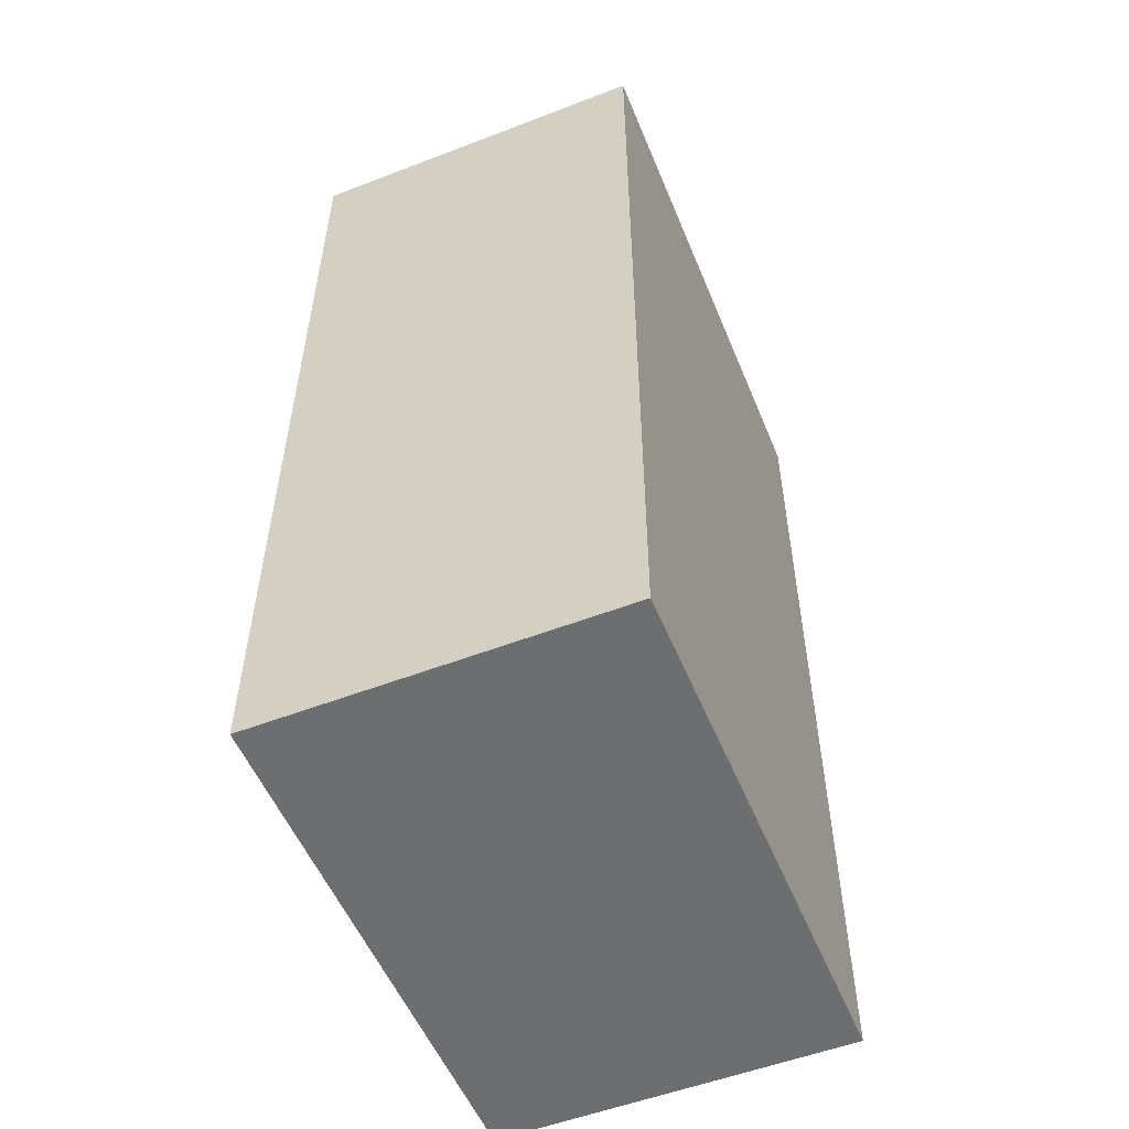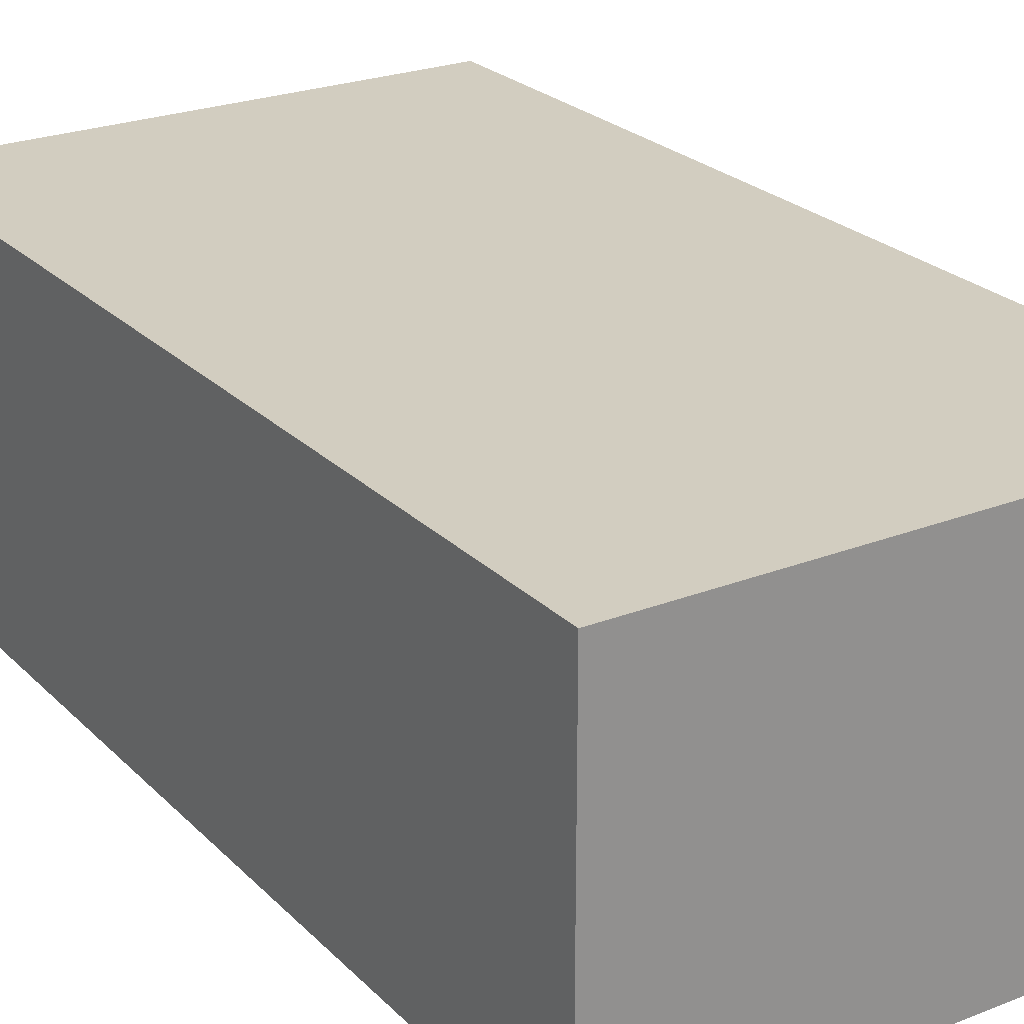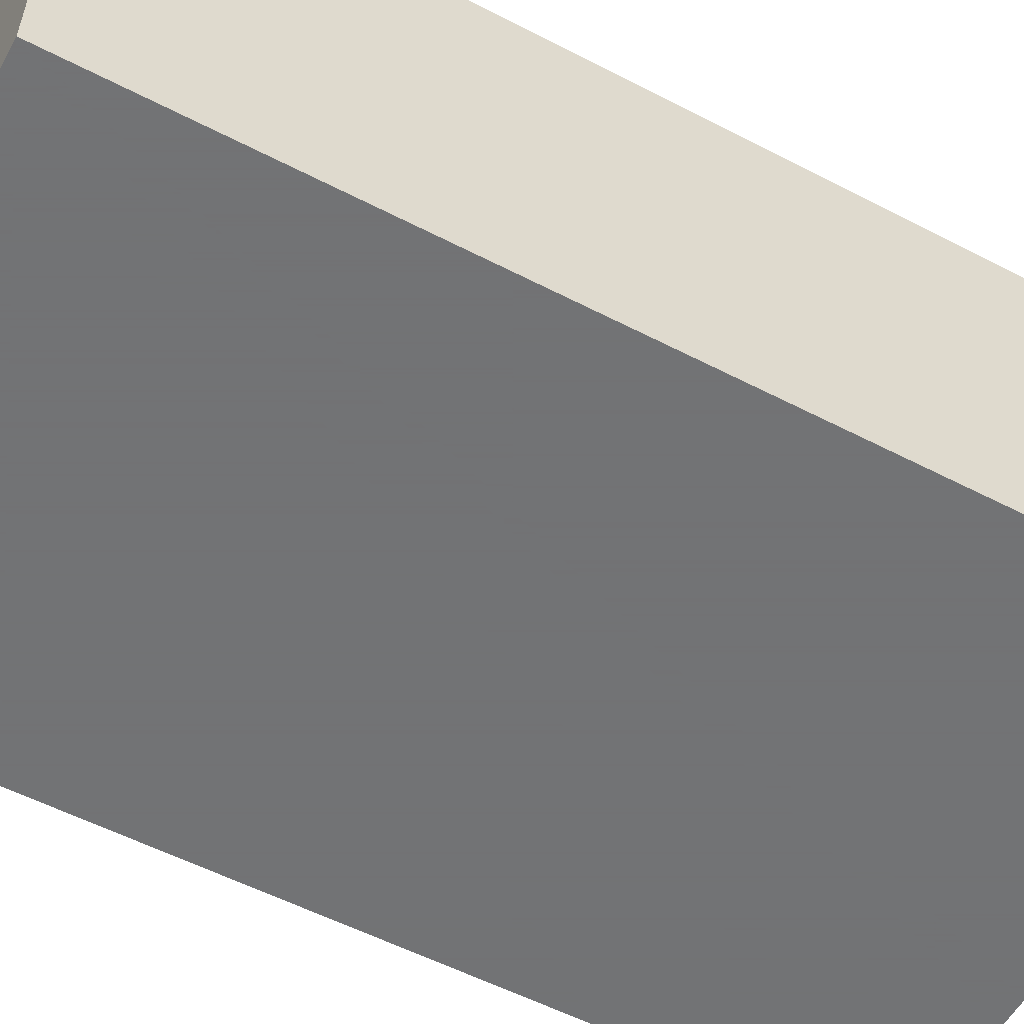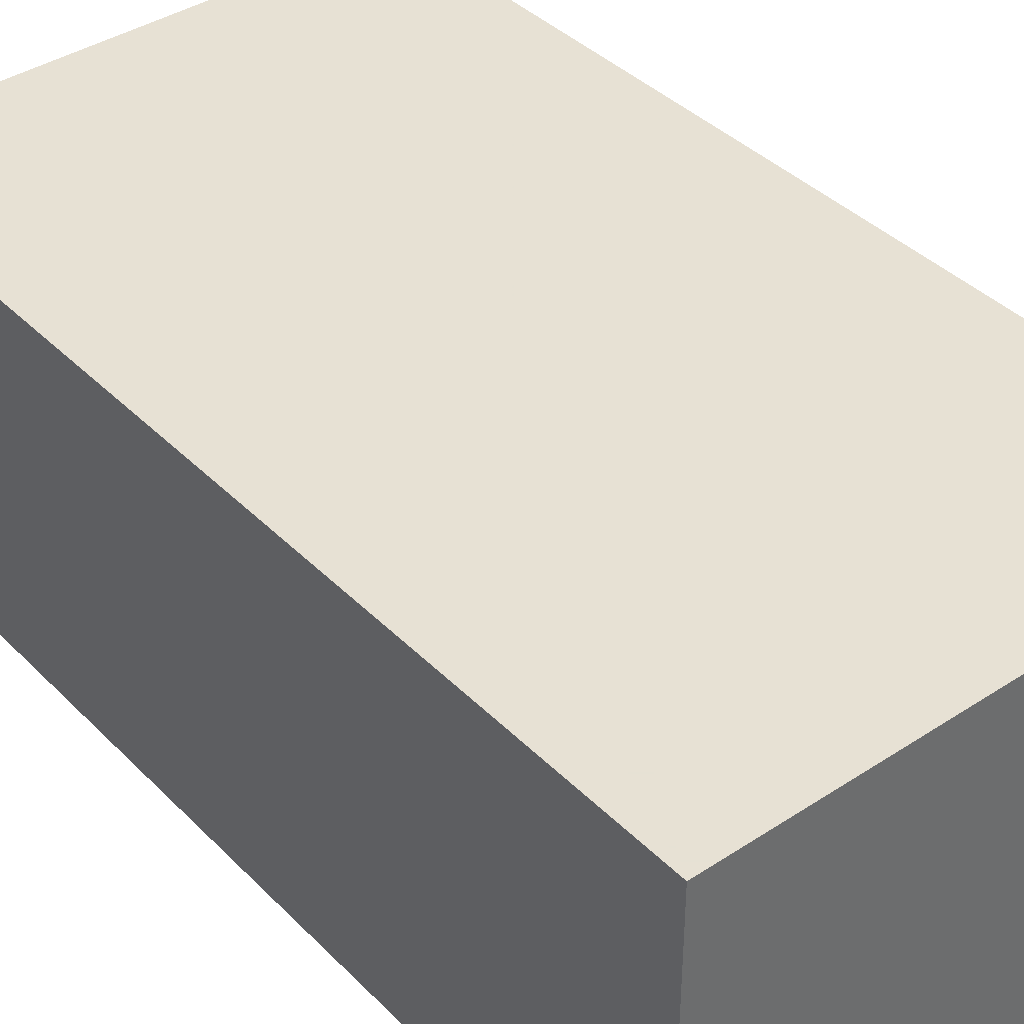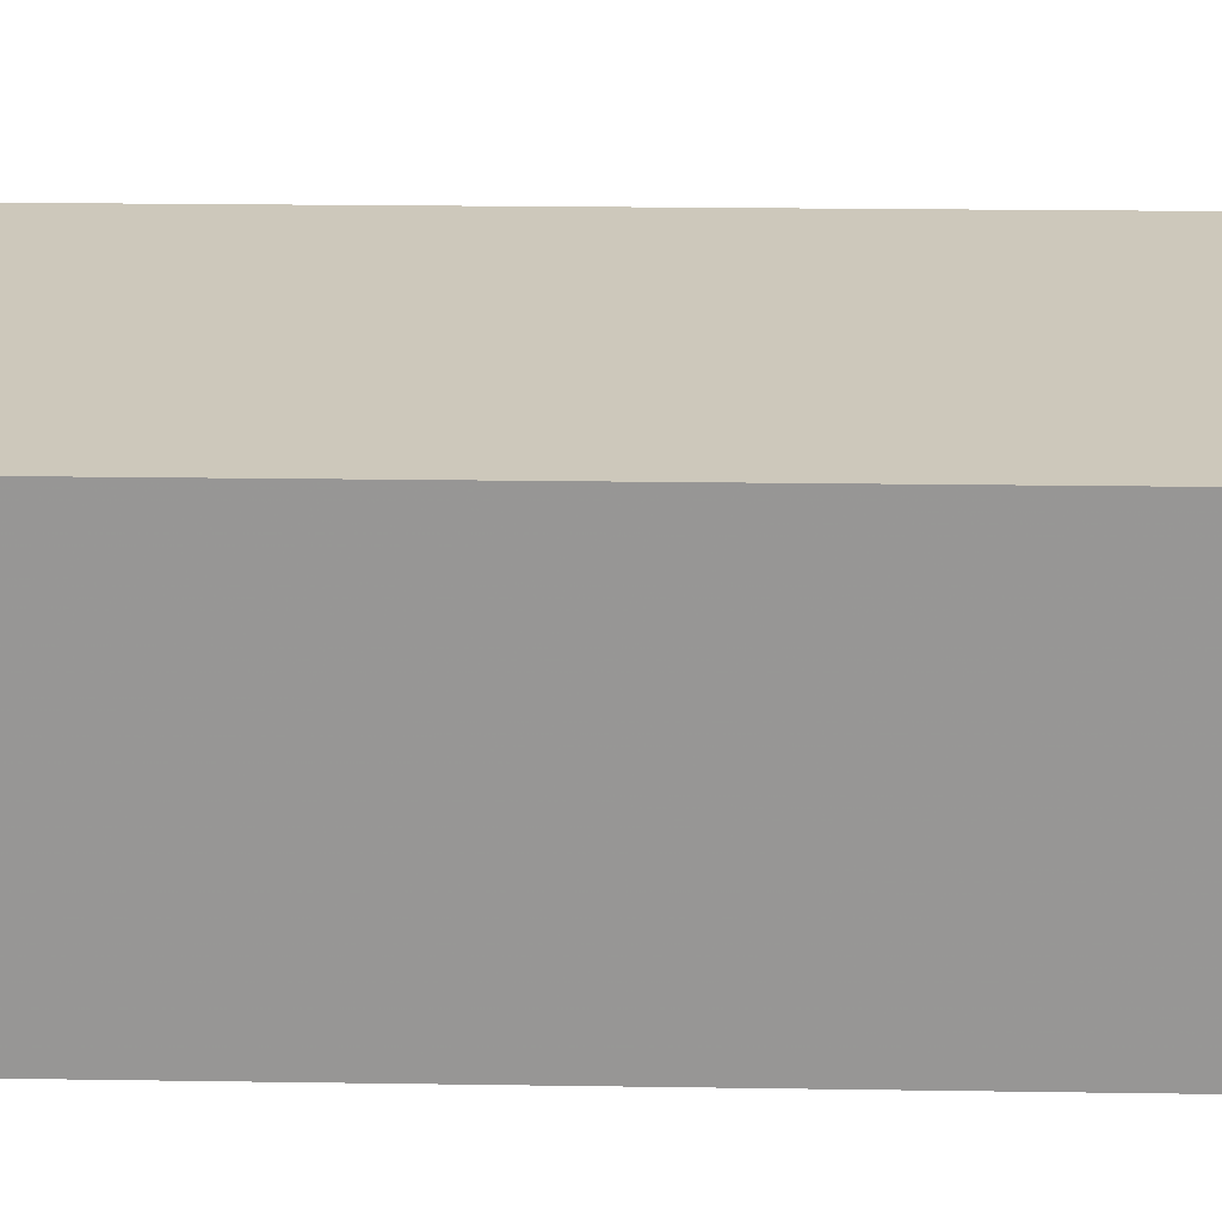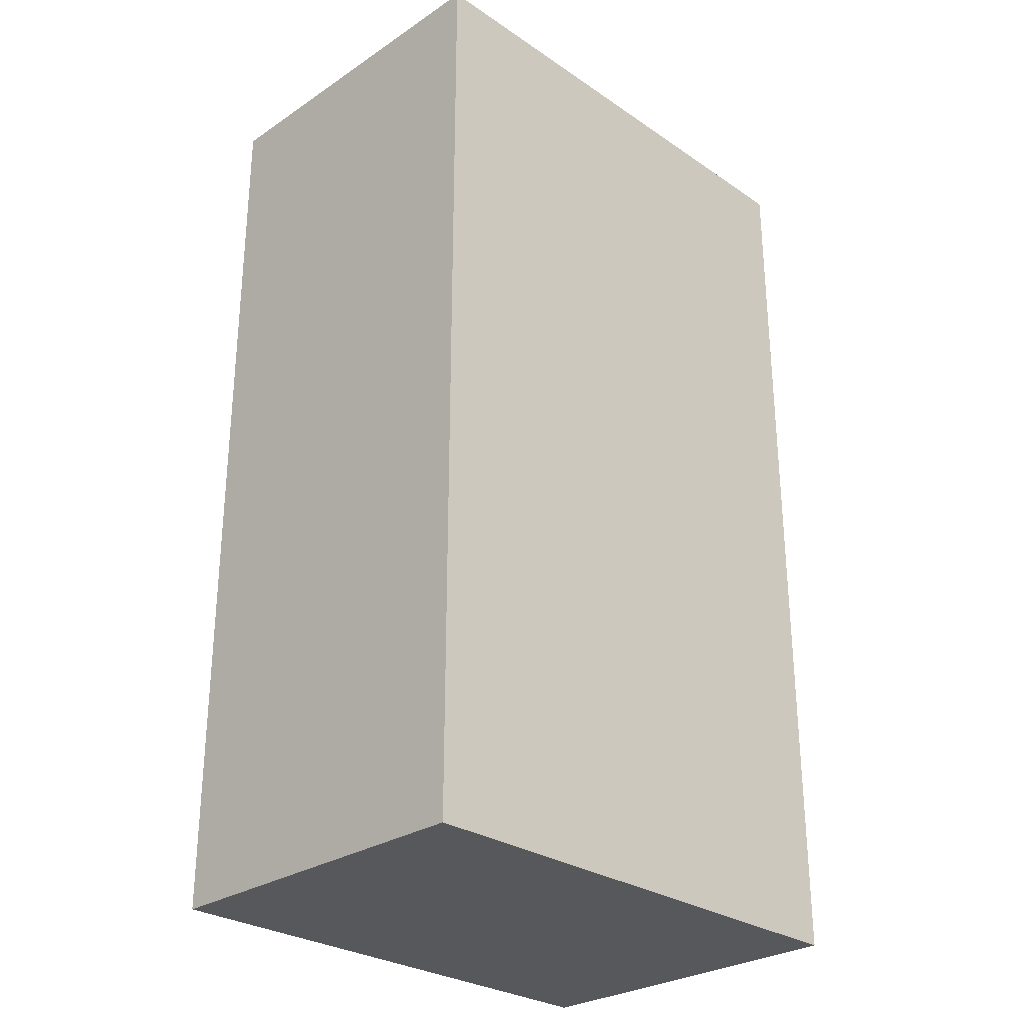
<metadata>
{"format":"obj","ext":"obj","renderer":"f3d","projection":"perspective","resolution":1024,"background":"white","views":[{"elev":-54.2,"azim":-67.8,"up":"+Z"},{"elev":24.4,"azim":147.2,"up":"+Y"},{"elev":-55.7,"azim":-118.6,"up":"+Y"},{"elev":39.4,"azim":-39.2,"up":"+Y"},{"elev":21.8,"azim":91.5,"up":"+Y"},{"elev":-28.5,"azim":-45.2,"up":"+Z"}]}
</metadata>
<code>
o Shape890_1
v -1.258 0.01748 2.264
v -1.258 1.712 2.264
v -1.258 0.01748 -2.264
v -1.258 1.712 -2.264
v 1.258 0.01748 2.264
v 1.258 1.712 2.264
v 1.258 0.01748 -2.264
v 1.258 1.712 -2.264
f 1 2 4 3
f 3 4 8 7
f 7 8 6 5
f 5 6 2 1
f 3 7 5 1
f 8 4 2 6

</code>
